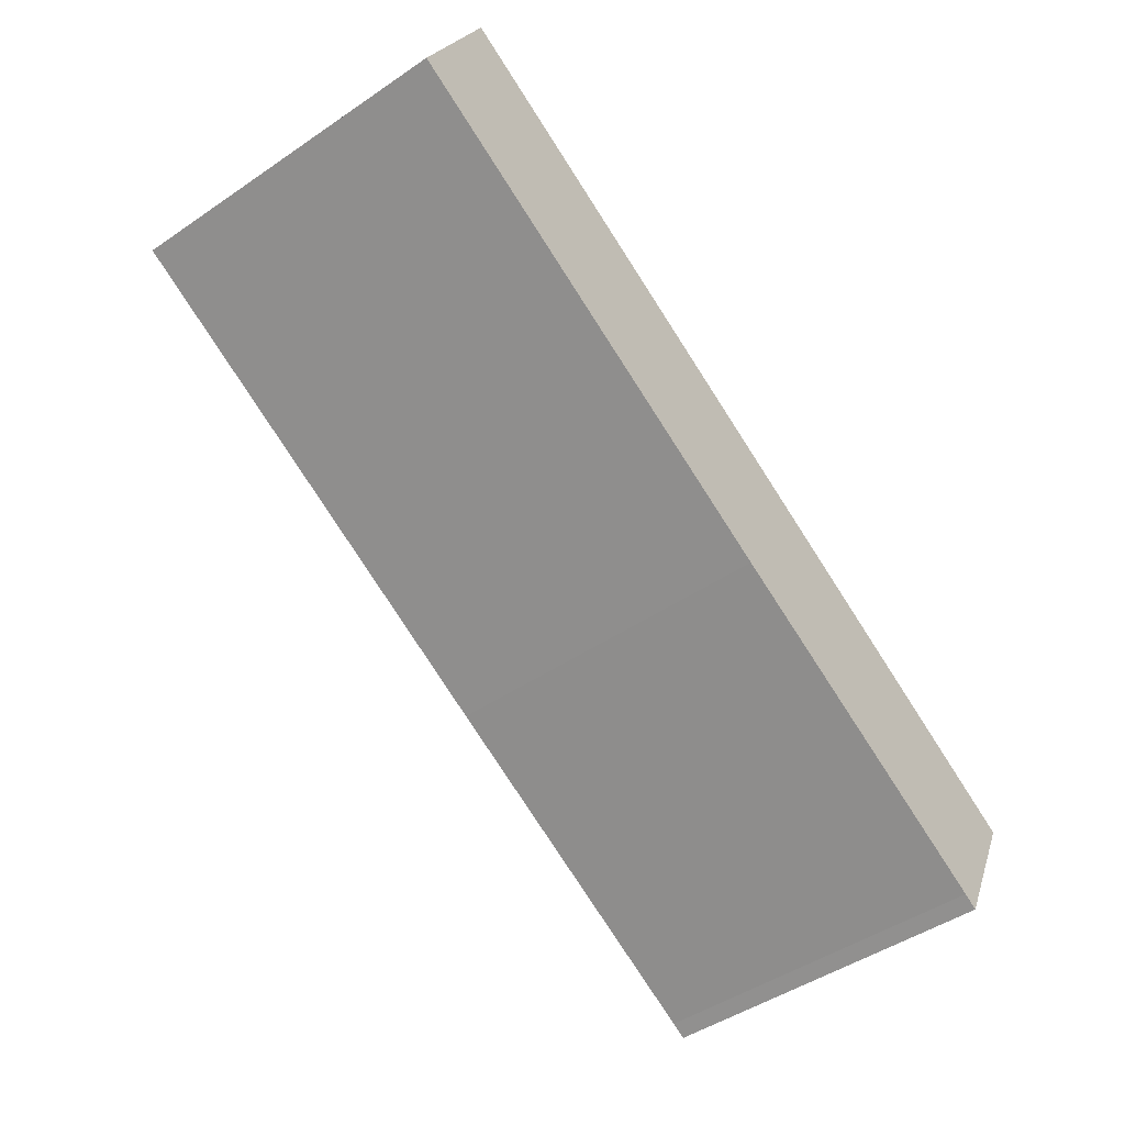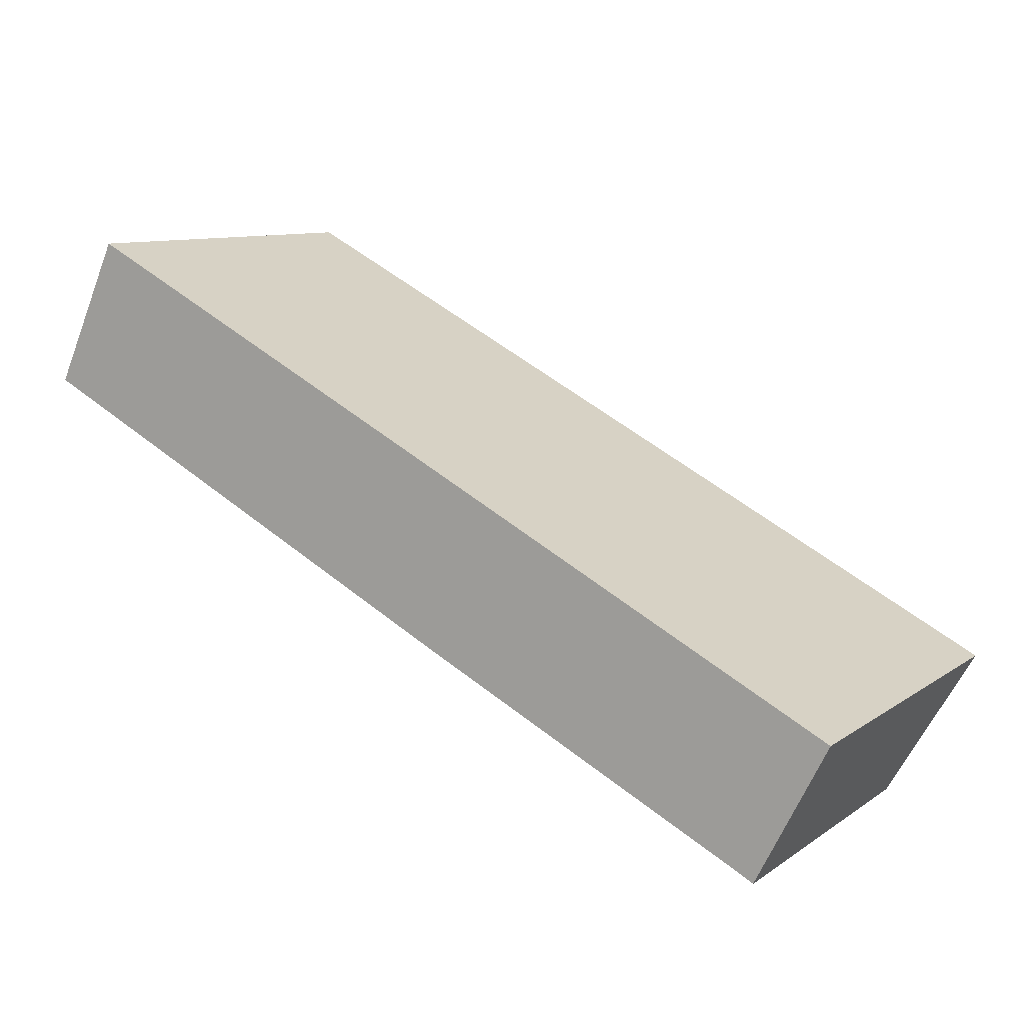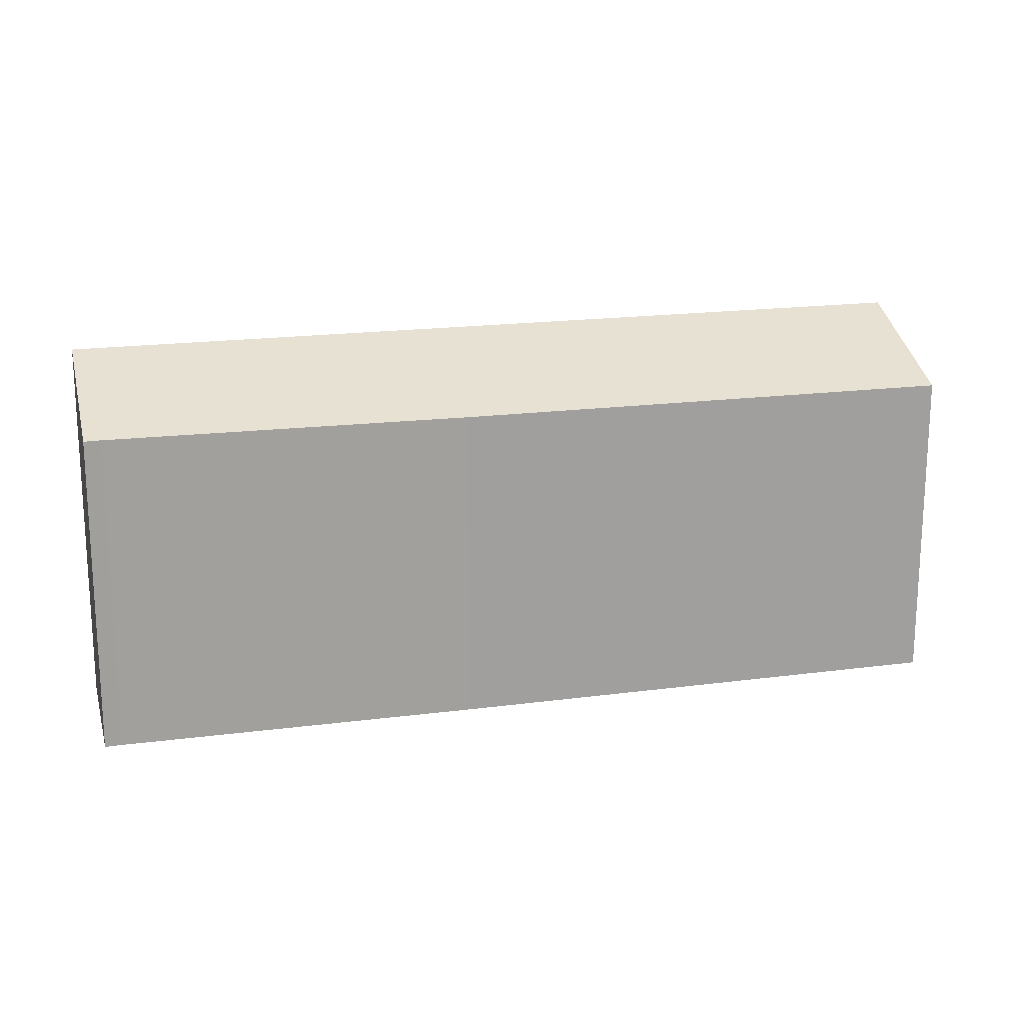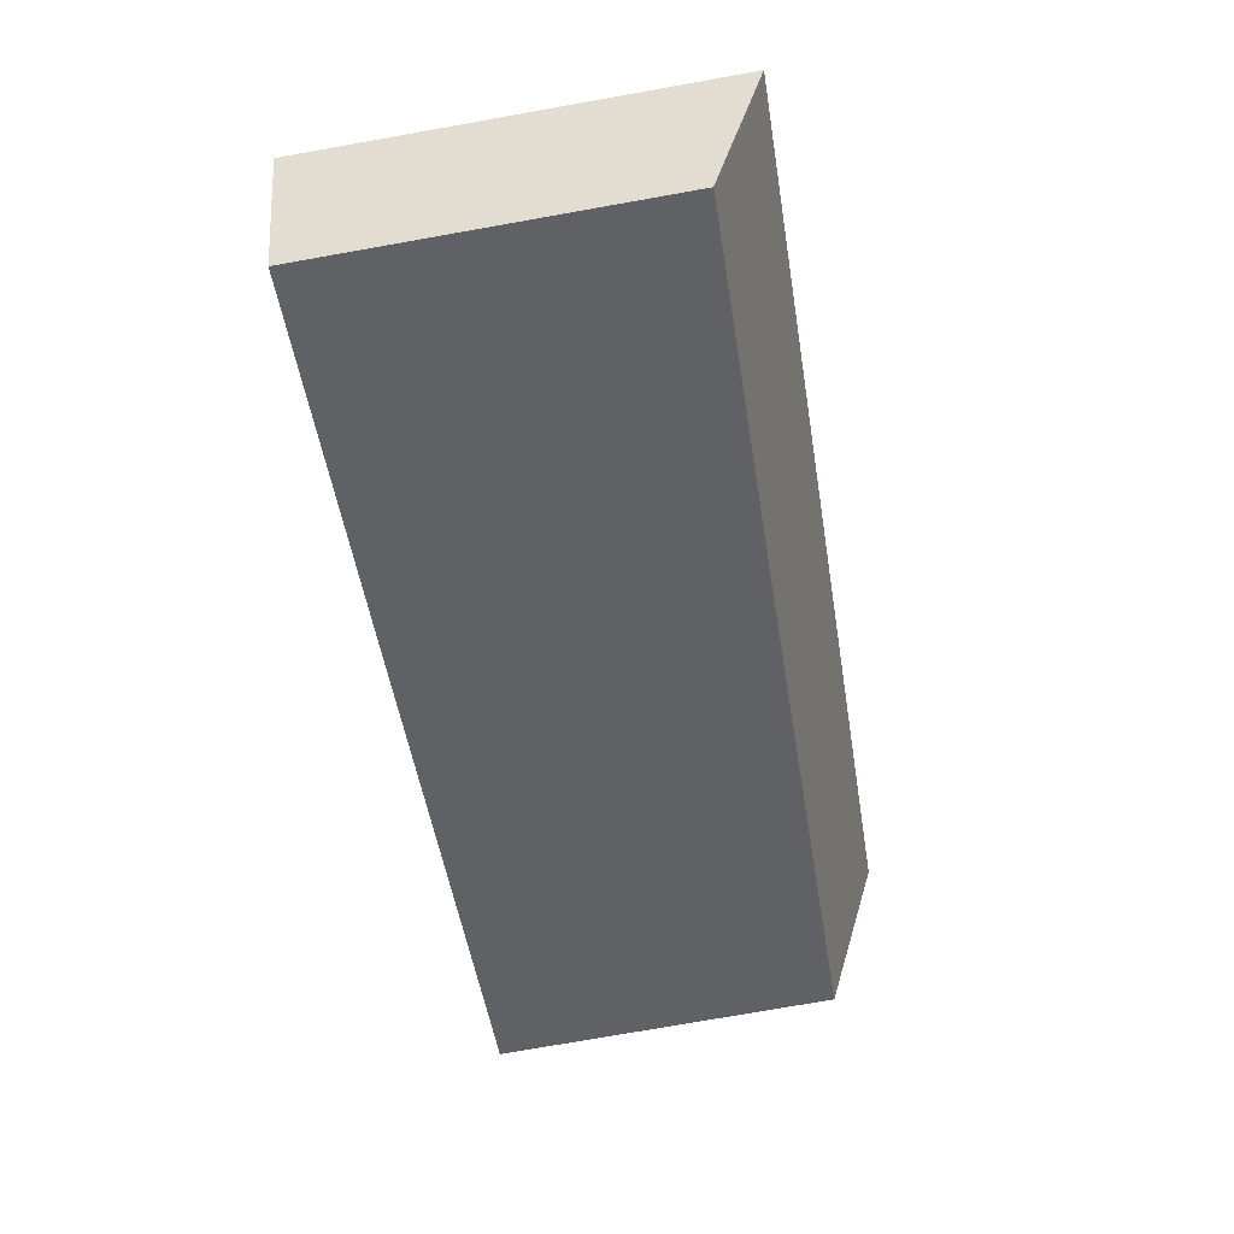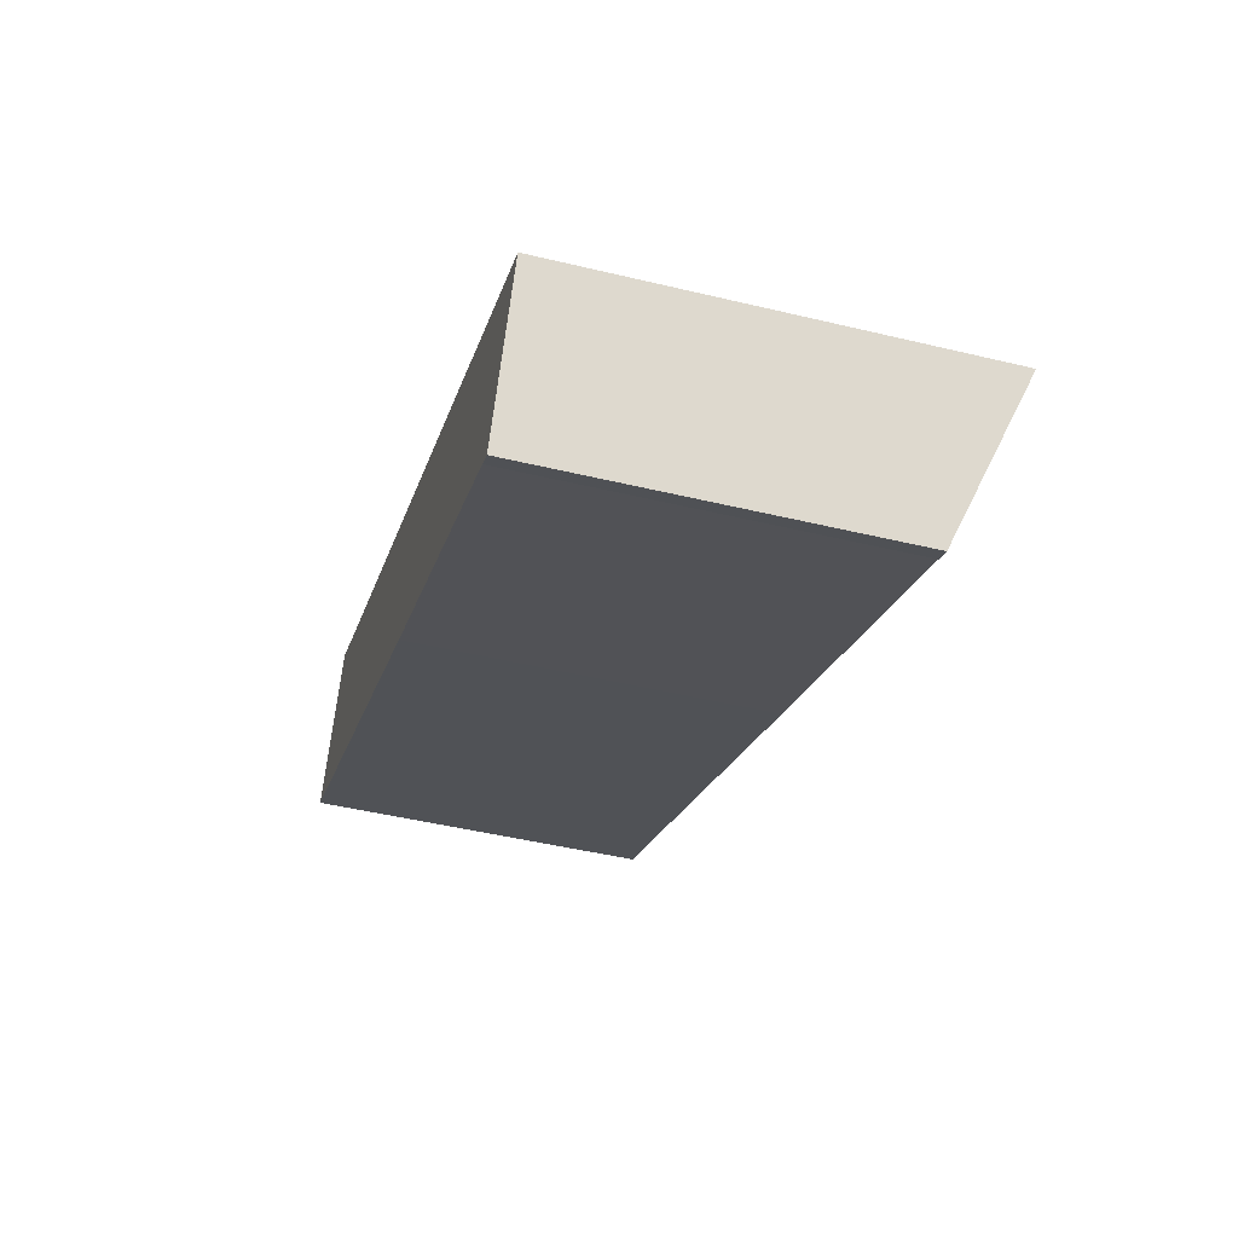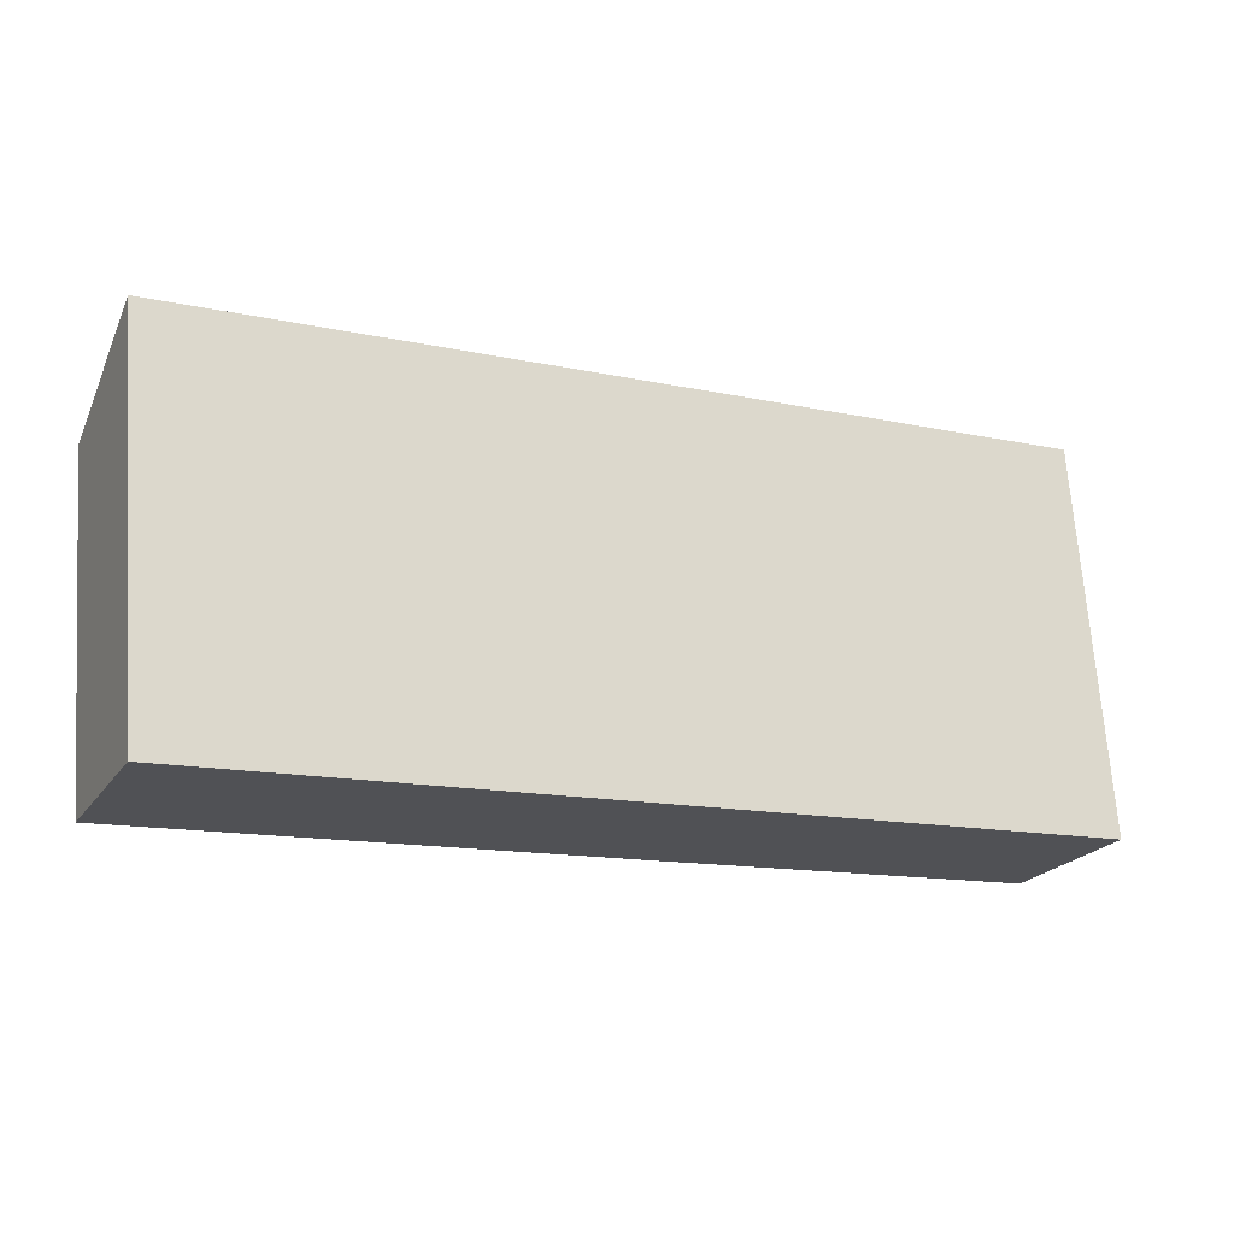
<metadata>
{"format":"obj","ext":"obj","renderer":"f3d","projection":"perspective","resolution":1024,"background":"white","views":[{"elev":-47.0,"azim":-52.4,"up":"+Z"},{"elev":9.8,"azim":31.2,"up":"+Z"},{"elev":18.3,"azim":-167.6,"up":"+Y"},{"elev":-76.2,"azim":100.0,"up":"+Z"},{"elev":-47.2,"azim":74.8,"up":"+Z"},{"elev":69.3,"azim":-4.0,"up":"+Z"}]}
</metadata>
<code>
v  27.72 11.45 -14
v  30.71 13.42 -9.443
v  28.25 11.45 -14.28
v  16.21 11.4 -8.264
v  0.263 11.39 -0.134
v  0 11.39 6.974e-16
v  2.37 13.42 5.074
v  27.72 8.572e-16 -14
v  28.25 8.746e-16 -14.28
v  16.21 5.06e-16 -8.264
v  0.263 8.205e-18 -0.134
v  0 0 0
v  2.37 -3.107e-16 5.074
v  30.71 5.782e-16 -9.443
g defaultobject
f 1 2 3
f 2 1 4
f 2 4 5
f 2 5 6
f 2 6 7
f 3 8 1
f 8 3 9
f 8 4 1
f 4 8 10
f 4 10 5
f 5 10 11
f 5 11 6
f 6 11 12
f 6 13 7
f 13 6 12
f 13 2 7
f 2 13 14
f 14 3 2
f 3 14 9
f 12 14 13
f 14 12 11
f 14 11 10
f 14 10 8
f 14 8 9

</code>
